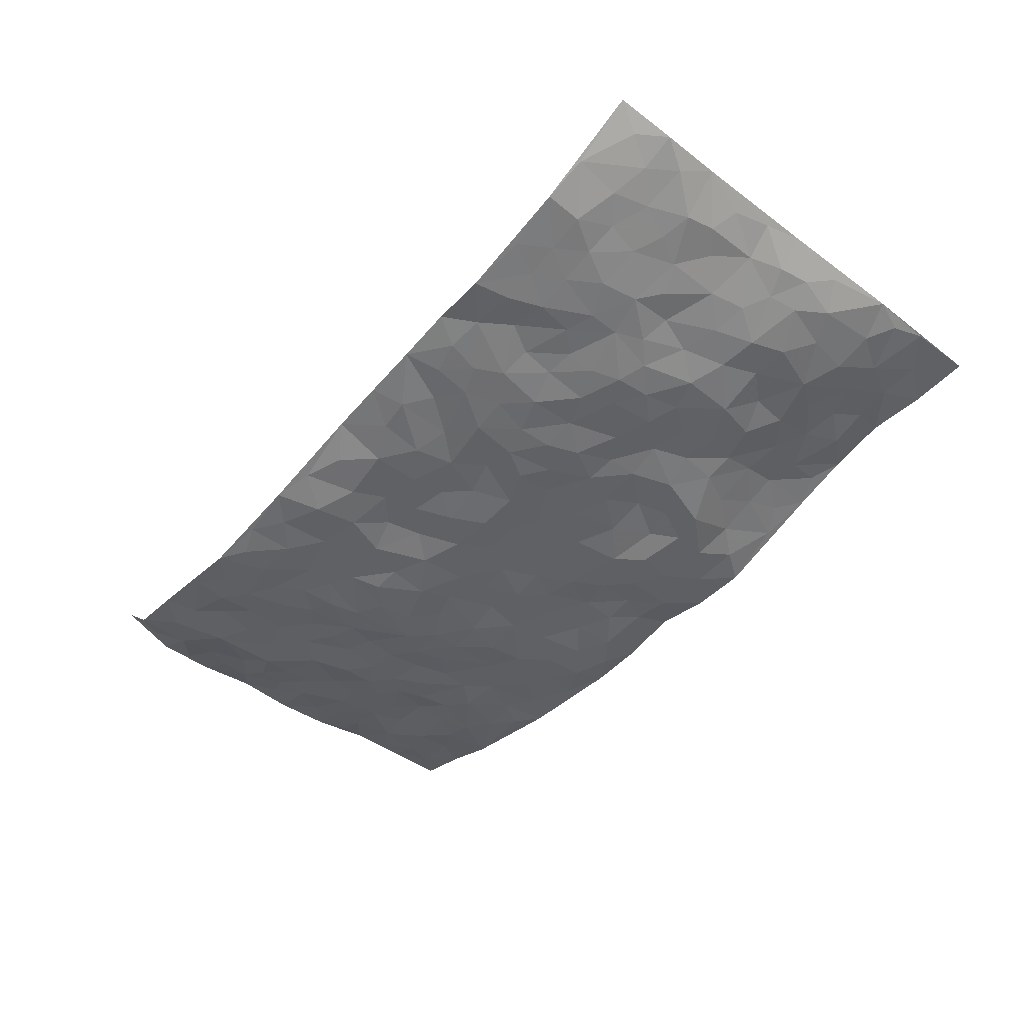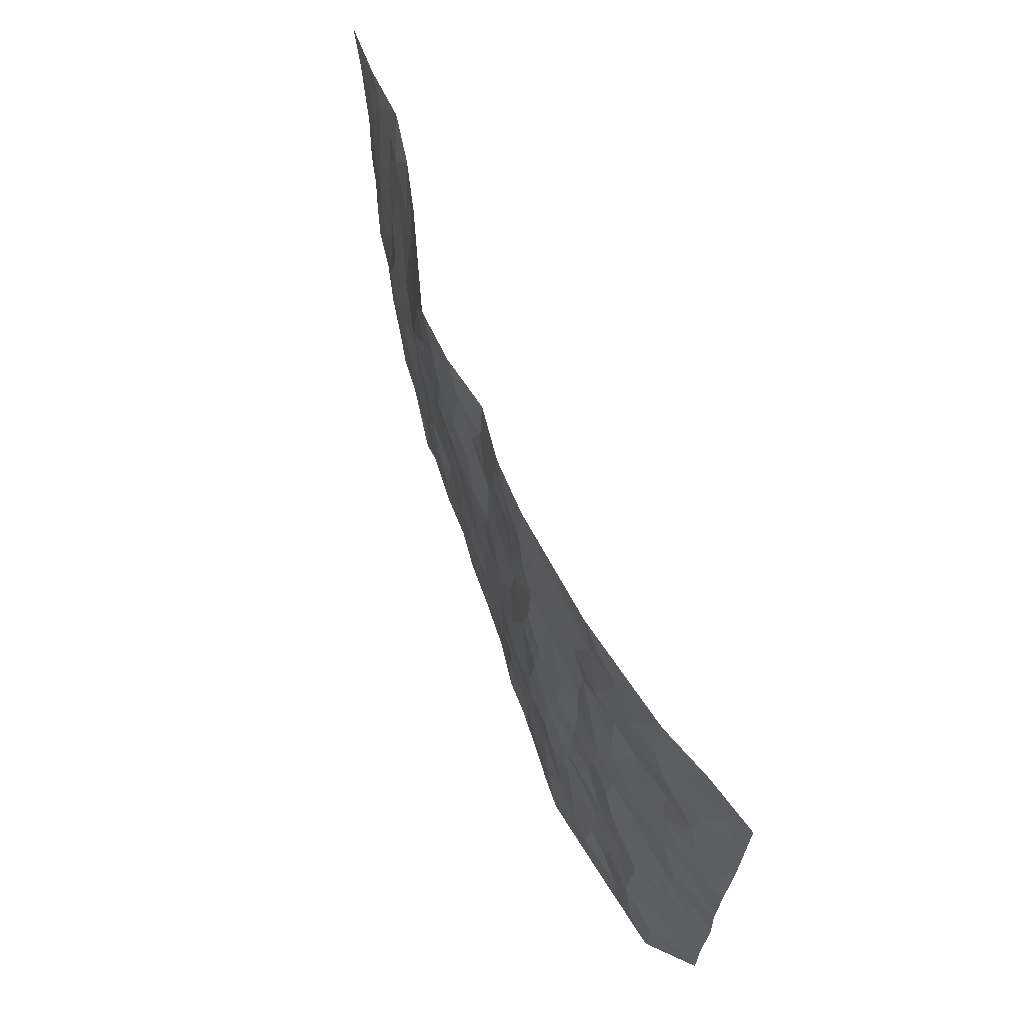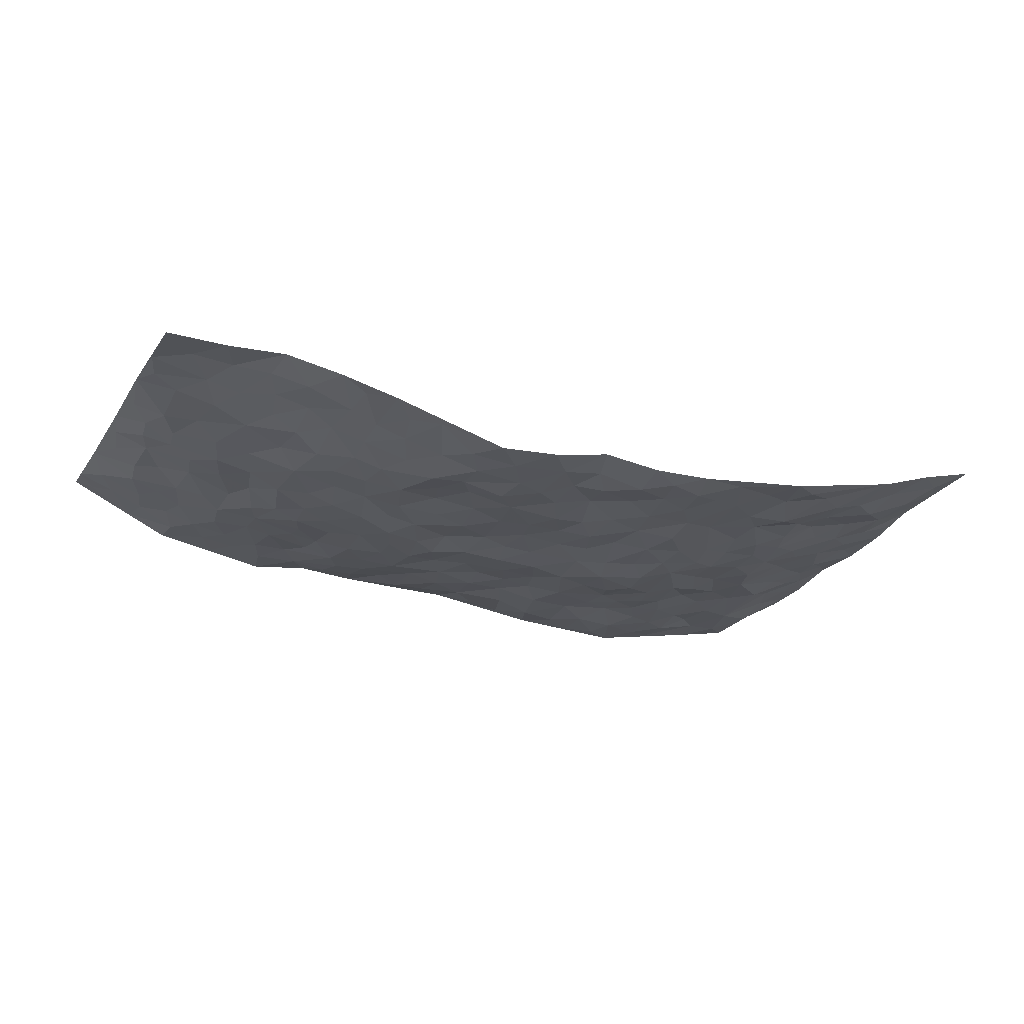
<metadata>
{"format":"obj","ext":"obj","renderer":"f3d","projection":"perspective","resolution":1024,"background":"white","views":[{"elev":-47.7,"azim":50.4,"up":"+Z"},{"elev":63.2,"azim":-111.0,"up":"+Y"},{"elev":-23.7,"azim":155.4,"up":"+Z"}]}
</metadata>
<code>
v -0.9496 0.00966 0.1141
v -0.9622 0.9992 0.1232
v 0.9549 0.007485 0.1498
v 0.977 0.9958 0.05522
v -0.7951 0.3973 0.03444
v -0.9683 0.5033 0.09534
v -0.854 0.3624 0.0515
v -0.007076 0.006969 0.007264
v -0.9687 0.2552 0.08949
v -0.9144 0.3424 0.07562
v -0.7397 0.00607 0.005656
v -0.9685 0.1316 0.08894
v -0.7135 0.2981 0.009659
v -0.8605 0.007872 0.02898
v -0.8375 0.2933 0.04473
v -0.4968 0.006779 -0.03964
v -0.9497 0.1935 0.07918
v -0.297 0.1699 -0.03435
v -0.7791 0.3273 0.01911
v -0.8652 0.1266 0.0323
v -0.9172 0.06983 0.06516
v -0.8008 0.06951 0.01205
v -0.6766 0.1316 0.00021
v -0.7282 0.07937 0.006246
v -0.8707 0.2125 0.04932
v -0.9036 0.275 0.06576
v -0.7737 0.1825 0.007362
v -0.6964 0.215 -0.0004436
v -0.8584 0.4923 0.05772
v -0.9665 0.3788 0.1012
v -0.7269 0.9996 0.05064
v -0.5412 0.2268 -0.02568
v 0.2586 0.1548 -0.01731
v -0.9609 0.7512 0.1178
v -0.3702 0.3954 -0.05252
v -0.7751 0.7557 0.05436
v -0.7932 0.8337 0.05189
v -0.5833 0.4455 -0.01066
v -0.5999 0.6094 -0.005139
v -0.4848 0.9995 -0.0002419
v -0.9435 0.6898 0.09953
v -0.6616 0.5667 0.004389
v -0.3888 0.7556 -0.02323
v -0.5127 0.2839 -0.02578
v -0.4638 0.2288 -0.03252
v -0.5002 0.1663 -0.03138
v -0.4487 0.6392 -0.02659
v -0.369 0.563 -0.04719
v 0.1658 0.471 -0.03451
v -0.3372 0.2237 -0.03623
v -0.2105 0.6114 -0.03795
v -0.3764 0.6324 -0.03979
v -0.3073 0.06144 -0.03369
v -0.6245 0.7139 0.01007
v -0.3992 0.1973 -0.03348
v -0.8645 0.6215 0.0661
v -0.03996 0.3482 -0.04176
v 0.05594 0.3389 -0.03614
v 0.2989 0.4481 -0.04062
v -0.09478 0.5513 -0.03966
v -0.1655 0.5563 -0.04104
v 0.09369 0.6287 -0.04493
v -0.6352 0.3505 -0.002869
v -0.7461 0.5784 0.02885
v -0.9358 0.8119 0.1074
v -0.5657 0.1337 -0.02619
v -0.3735 0.01655 -0.0339
v -0.7911 0.4705 0.04013
v -0.6218 0.1768 -0.01277
v -0.62 0.02291 -0.01705
v -0.2505 0.005837 -0.02539
v -0.6223 0.09333 -0.02112
v -0.5532 0.05801 -0.03099
v -0.4372 0.04178 -0.04172
v -0.4565 0.1085 -0.04328
v -0.8816 0.6886 0.07799
v -0.9541 0.8753 0.1172
v -0.7341 0.5136 0.02579
v 0.00444 0.9931 -0.01539
v -0.7974 0.6788 0.04887
v -0.5638 0.3189 -0.01222
v -0.5142 0.4642 -0.0214
v 0.007337 0.5706 -0.04131
v -0.05022 0.4827 -0.04174
v 0.002112 0.4191 -0.04824
v -0.1279 0.1306 -0.03073
v -0.5681 0.6736 -0.006307
v -0.9054 0.5658 0.08026
v -0.7273 0.6947 0.03453
v -0.4528 0.3001 -0.04061
v -0.6343 0.2719 -0.003449
v -0.4993 0.6906 -0.009054
v -0.1738 0.4859 -0.04587
v -0.2646 0.4381 -0.05552
v -0.6452 0.6528 0.008288
v -0.01434 0.1188 -0.0238
v -0.4184 0.5134 -0.04544
v -0.346 0.291 -0.038
v -0.2421 0.5053 -0.04683
v -0.1821 0.3839 -0.04902
v -0.9672 0.6277 0.1018
v -0.703 0.627 0.01873
v -0.8087 0.5837 0.04666
v -0.367 0.1139 -0.04016
v -0.5225 0.5362 -0.02054
v -0.6854 0.4106 0.002524
v -0.132 0.3265 -0.03534
v -0.1523 0.2522 -0.03094
v -0.5172 0.6145 -0.01297
v 0.1111 0.7263 -0.05183
v -0.006318 0.215 -0.03368
v -0.07515 0.2746 -0.03253
v 0.002566 0.2885 -0.03187
v -0.4328 0.3666 -0.04481
v -0.1996 0.1864 -0.03877
v -0.6564 0.4924 -0.003897
v -0.5595 0.3845 -0.02057
v -0.4949 0.3952 -0.03235
v -0.3099 0.5265 -0.04487
v -0.261 0.3525 -0.04656
v -0.3582 0.4698 -0.0528
v -0.2286 0.2734 -0.04383
v -0.09196 0.4119 -0.04734
v -0.5958 0.5351 -0.009673
v -0.09555 0.2005 -0.02765
v -0.2176 0.09623 -0.03968
v -0.4024 0.2612 -0.03646
v -0.9181 0.4415 0.08062
v -0.8614 0.425 0.05892
v 0.09153 0.4209 -0.04411
v 0.2075 0.2344 -0.03036
v 0.08285 0.515 -0.03756
v 0.0191 0.487 -0.04053
v 0.1662 0.3903 -0.04369
v 0.7921 0.4939 0.03012
v 0.2207 0.4312 -0.04197
v 0.2668 0.3101 -0.03336
v 0.1615 0.5649 -0.04424
v 0.1276 0.9961 -0.04182
v -0.2937 0.6221 -0.04565
v 0.4252 0.8747 -0.01075
v 0.4874 0.9925 0.01671
v -0.2124 0.7811 -0.0379
v -0.05485 0.8616 -0.03664
v -0.3245 0.3505 -0.04948
v -0.4608 0.5691 -0.03266
v -0.07885 0.05544 -0.01765
v -0.1637 0.0263 -0.01739
v 0.1162 0.004803 0.009718
v 0.01737 0.8573 -0.03554
v -0.01509 0.6987 -0.04735
v 0.4212 0.1942 -0.00179
v 0.3423 0.286 -0.02767
v 0.5954 0.5223 -0.01575
v 0.5284 0.5431 -0.02081
v 0.4545 0.1329 0.009483
v 0.5229 0.225 0.0005305
v 0.416 0.358 -0.02605
v 0.02402 0.6397 -0.04586
v -0.05809 0.6268 -0.0405
v -0.1448 0.7291 -0.03778
v -0.08505 0.6923 -0.04028
v -0.05715 0.789 -0.02978
v -0.1355 0.6325 -0.04446
v 0.0236 0.7728 -0.04358
v 0.2503 0.9943 -0.0501
v -0.01497 0.9227 -0.02755
v -0.2674 0.8469 -0.03797
v -0.1969 0.88 -0.03716
v -0.3148 0.7821 -0.03618
v -0.2412 0.9984 -0.02817
v -0.2274 0.697 -0.03828
v -0.318 0.7024 -0.04383
v -0.1373 0.8288 -0.03198
v -0.1174 0.9961 -0.03071
v 0.2208 0.7438 -0.0419
v 0.1762 0.665 -0.04265
v 0.3294 0.5916 -0.03511
v 0.2623 0.5202 -0.04073
v 0.2689 0.6635 -0.03313
v 0.4278 0.7398 -0.02527
v 0.3593 0.679 -0.03679
v 0.2896 0.7303 -0.04019
v 0.07167 0.9268 -0.04198
v 0.0814 0.8204 -0.0502
v 0.1479 0.8549 -0.05373
v 0.2542 0.8697 -0.05127
v 0.3264 0.7897 -0.04898
v 0.2341 0.5932 -0.03934
v -0.873 0.87 0.07794
v -0.6778 0.819 0.02859
v -0.8604 0.7775 0.07206
v -0.8431 0.9994 0.09089
v -0.9084 0.9414 0.09979
v -0.8003 0.9225 0.07006
v -0.7276 0.8873 0.04213
v -0.6012 0.9306 0.01856
v -0.6588 0.8878 0.02223
v -0.6815 0.7485 0.03357
v -0.5586 0.816 -0.002192
v -0.6184 0.784 0.01534
v -0.5073 0.9022 0.005421
v -0.3891 0.8792 -0.01822
v -0.5413 0.9615 0.005347
v -0.4628 0.8175 -0.007344
v -0.4393 0.937 -0.005521
v -0.342 0.9734 -0.0184
v -0.5095 0.7624 -0.003295
v -0.318 0.9021 -0.02708
v -0.2566 0.9313 -0.0393
v 0.1593 0.7818 -0.05725
v 0.2584 0.801 -0.04827
v 0.1922 0.9301 -0.053
v 0.3955 0.8074 -0.02608
v 0.3403 0.8762 -0.03359
v 0.3828 0.9774 -0.01417
v 0.2936 0.9334 -0.04584
v 0.4412 0.9423 0.0003794
v 0.3824 0.4894 -0.03171
v 0.3272 0.5254 -0.03252
v 0.487 0.6 -0.01957
v 0.4347 0.6601 -0.02149
v 0.4085 0.5836 -0.02318
v 0.3531 0.187 -0.01575
v 0.4834 0.3314 -0.01722
v 0.4626 0.5186 -0.02839
v 0.348 0.3847 -0.02982
v -0.1206 0.9131 -0.04223
v -0.1801 0.9577 -0.03909
v 0.3194 0.1303 -0.0108
v 0.609 0.01235 0.02779
v 0.2009 0.3303 -0.03862
v 0.2721 0.3817 -0.03883
v 0.5844 0.2449 0.003791
v 0.7288 0.9909 0.06509
v 0.9607 0.2516 0.1208
v 0.4927 0.8068 -0.002046
v 0.7201 0.4838 0.01426
v 0.4907 0.7417 -0.01097
v 0.9652 0.4987 0.1032
v 0.6698 0.2911 0.01366
v 0.5128 0.4644 -0.02435
v 0.7755 0.3087 0.04211
v 0.5647 0.4121 -0.01406
v 0.4873 -0.000452 0.007445
v 0.0875 0.2508 -0.03188
v 0.5038 0.0745 0.004649
v 0.1334 0.3171 -0.03218
v 0.4168 0.264 -0.01217
v 0.8695 0.2638 0.06675
v 0.6428 0.4589 0.005328
v 0.576 0.07955 0.01746
v 0.4519 0.4223 -0.02766
v 0.6099 0.3685 -0.00166
v 0.2866 0.2294 -0.02492
v 0.4788 0.2692 -0.00558
v 0.2615 0.07716 -0.003385
v 0.3638 0.00251 0.0221
v 0.2404 0.003003 0.01308
v 0.1978 0.1137 -0.009034
v 0.06501 0.1693 -0.02873
v 0.1424 0.188 -0.02192
v 0.6112 0.1447 0.01704
v 0.7753 0.4203 0.03564
v 0.7455 0.2192 0.04008
v 0.6488 0.07815 0.02956
v 0.6692 0.3819 0.01748
v 0.7179 0.3366 0.02326
v 0.8796 0.3248 0.07196
v 0.7487 0.564 0.009513
v 0.6899 0.1431 0.03104
v 0.7587 0.1487 0.05127
v 0.8346 0.3658 0.06111
v 0.9305 0.349 0.09635
v 0.8797 0.4369 0.06849
v 0.5836 0.3099 -4.948e-05
v 0.8136 0.1056 0.06925
v 0.33 0.06156 0.002392
v 0.4092 0.0672 0.009606
v 0.06569 0.0787 -0.0122
v 0.1379 0.07152 -0.01061
v 0.9773 0.7471 0.07117
v 0.7292 0.07732 0.04257
v 0.6552 0.2127 0.0164
v 0.948 0.4238 0.09977
v 0.9037 0.5062 0.06422
v 0.8052 0.2487 0.05233
v 0.5323 0.1456 0.004129
v 0.7304 -0.0003837 0.05047
v 0.5062 0.3905 -0.02412
v 0.9242 0.06595 0.1178
v 0.9648 0.127 0.1188
v 0.8341 0.1793 0.06781
v 0.8887 0.1249 0.09173
v 0.8182 0.01014 0.08757
v 0.9279 0.1884 0.09721
v 0.6692 0.5518 -7.518e-05
v 0.6952 0.6292 0.007367
v 0.5909 0.6329 -0.0162
v 0.828 0.6881 0.03303
v 0.6334 0.7671 0.009124
v 0.9521 0.6225 0.0765
v 0.7712 0.6382 0.01571
v 0.8563 0.592 0.03969
v 0.7363 0.7399 0.0176
v 0.8458 0.5277 0.04389
v 0.9138 0.5713 0.06292
v 0.8935 0.656 0.04543
v 0.6425 0.6882 0.007508
v 0.569 0.7203 -0.008586
v 0.5135 0.6704 -0.01716
v 0.8534 0.8482 0.04874
v 0.7114 0.8655 0.03733
v 0.8143 0.7731 0.03249
v 0.8987 0.7742 0.04972
v 0.7806 0.8396 0.03789
v 0.9743 0.8714 0.0627
v 0.6951 0.7972 0.02488
v 0.954 0.8082 0.05999
v 0.7395 0.9256 0.05065
v 0.8526 0.995 0.05476
v 0.6072 0.9908 0.04518
v 0.819 0.9214 0.0543
v 0.9053 0.9247 0.05868
v 0.6601 0.9291 0.0357
v 0.5554 0.8955 0.02095
v 0.4909 0.8755 0.008276
v 0.5473 0.963 0.02972
v 0.5704 0.8166 0.01196
v 0.6356 0.8551 0.02691
f 29 6 128
f 12 21 20
f 26 10 9
f 55 45 46
f 27 19 15
f 26 9 17
f 101 6 88
f 12 1 21
f 7 15 19
f 125 86 96
f 84 123 85
f 129 29 128
f 25 27 15
f 12 20 17
f 73 75 66
f 22 14 11
f 26 17 25
f 9 12 17
f 25 15 26
f 5 129 7
f 52 146 48
f 55 18 50
f 7 19 5
f 20 27 25
f 124 82 105
f 41 76 34
f 20 14 22
f 14 20 21
f 14 21 1
f 24 22 11
f 24 27 22
f 72 66 69
f 69 32 91
f 70 24 11
f 24 23 27
f 17 20 25
f 27 20 22
f 10 15 7
f 10 26 15
f 23 28 27
f 27 13 19
f 28 23 69
f 13 27 28
f 119 121 94
f 10 7 129
f 6 30 128
f 9 10 30
f 36 192 80
f 80 102 89
f 118 81 44
f 64 103 78
f 115 126 86
f 45 32 46
f 91 63 13
f 129 68 29
f 95 87 54
f 95 54 199
f 202 40 204
f 82 97 105
f 29 88 6
f 18 55 104
f 148 126 71
f 38 82 124
f 50 18 122
f 117 82 38
f 5 19 106
f 82 117 118
f 80 64 102
f 127 45 55
f 194 77 190
f 98 35 114
f 39 124 105
f 127 50 98
f 106 19 13
f 66 75 46
f 39 95 42
f 63 117 38
f 95 89 102
f 101 56 76
f 51 140 99
f 18 53 126
f 62 83 132
f 45 127 90
f 112 113 57
f 103 29 68
f 130 85 58
f 109 39 105
f 35 94 121
f 113 246 58
f 151 165 163
f 120 100 94
f 114 127 98
f 192 190 65
f 95 39 87
f 36 191 37
f 67 104 74
f 56 101 88
f 13 63 106
f 192 34 76
f 268 241 243
f 108 115 125
f 93 84 60
f 133 84 85
f 156 288 157
f 101 76 41
f 80 103 64
f 105 97 146
f 99 61 51
f 92 109 47
f 125 96 111
f 158 227 153
f 75 104 55
f 69 66 32
f 81 91 32
f 106 78 68
f 42 64 78
f 77 34 65
f 24 70 72
f 75 73 16
f 16 71 67
f 2 34 77
f 13 28 91
f 103 56 88
f 56 80 76
f 72 69 23
f 11 16 70
f 16 73 70
f 16 67 74
f 115 18 126
f 24 72 23
f 73 72 70
f 16 74 75
f 72 73 66
f 32 45 44
f 84 83 60
f 66 46 32
f 78 106 116
f 117 63 81
f 67 53 104
f 103 68 78
f 69 91 28
f 36 80 89
f 106 38 116
f 106 68 5
f 81 118 117
f 62 132 138
f 32 44 81
f 53 67 71
f 57 58 85
f 123 100 107
f 93 60 61
f 33 230 224
f 8 96 147
f 132 133 130
f 140 48 119
f 93 100 123
f 122 98 50
f 164 60 160
f 53 71 126
f 125 112 108
f 193 194 195
f 75 55 46
f 63 91 81
f 56 103 80
f 196 198 31
f 18 104 53
f 121 48 97
f 38 106 63
f 118 97 82
f 97 35 121
f 51 172 140
f 130 134 49
f 87 39 109
f 288 252 263
f 97 114 35
f 47 43 92
f 57 113 58
f 248 130 58
f 34 101 41
f 114 90 127
f 116 124 42
f 145 94 35
f 118 114 97
f 167 79 175
f 98 145 35
f 85 123 57
f 43 47 52
f 199 36 89
f 42 78 116
f 159 83 62
f 88 29 103
f 74 104 75
f 118 44 90
f 173 140 172
f 42 95 102
f 190 192 37
f 65 190 77
f 89 95 199
f 125 111 112
f 92 87 109
f 18 115 122
f 177 180 176
f 112 57 107
f 109 105 146
f 93 94 100
f 285 286 275
f 96 86 147
f 137 232 131
f 57 123 107
f 87 92 208
f 49 134 136
f 132 130 49
f 161 164 162
f 50 127 55
f 122 108 107
f 122 107 100
f 48 140 52
f 118 90 114
f 99 119 94
f 123 84 93
f 36 37 192
f 48 121 119
f 120 122 100
f 39 42 124
f 38 124 116
f 248 58 246
f 44 45 90
f 98 122 120
f 146 52 47
f 94 93 99
f 168 209 170
f 212 183 188
f 202 197 200
f 42 102 64
f 107 108 112
f 99 93 61
f 8 280 96
f 112 111 113
f 125 115 86
f 115 108 122
f 128 30 10
f 5 68 129
f 10 129 128
f 132 49 138
f 83 84 133
f 130 133 85
f 83 133 132
f 248 134 130
f 156 152 224
f 151 110 165
f 212 186 211
f 153 224 249
f 254 251 244
f 246 261 262
f 225 158 249
f 49 136 179
f 185 184 150
f 214 188 181
f 181 188 182
f 161 163 174
f 143 170 172
f 110 211 185
f 184 79 167
f 174 228 169
f 62 110 159
f 163 150 144
f 210 169 229
f 170 143 168
f 176 211 110
f 98 120 145
f 94 145 120
f 48 146 97
f 109 146 47
f 148 86 126
f 147 86 148
f 71 8 148
f 8 147 148
f 244 276 254
f 232 136 134
f 174 143 161
f 60 83 160
f 163 162 151
f 159 160 83
f 261 281 262
f 259 281 149
f 219 220 59
f 246 113 111
f 33 255 131
f 157 256 152
f 137 255 153
f 230 278 279
f 262 260 33
f 154 155 242
f 131 255 137
f 248 131 232
f 281 280 149
f 259 258 278
f 220 179 59
f 159 151 160
f 162 160 151
f 164 61 60
f 228 174 144
f 144 174 163
f 159 110 151
f 161 172 164
f 186 184 185
f 161 162 163
f 61 164 51
f 160 162 164
f 187 217 213
f 150 163 165
f 205 202 200
f 79 184 139
f 170 43 173
f 174 169 143
f 161 143 172
f 167 144 150
f 176 180 183
f 172 170 173
f 223 226 221
f 185 150 165
f 99 140 119
f 207 206 203
f 172 51 164
f 43 52 173
f 173 52 140
f 167 175 228
f 228 229 169
f 210 168 169
f 177 110 62
f 189 138 179
f 62 138 177
f 136 232 233
f 181 182 222
f 150 184 167
f 178 180 189
f 49 179 138
f 177 138 189
f 180 178 182
f 178 179 220
f 307 308 304
f 222 223 221
f 215 187 188
f 176 183 212
f 187 213 186
f 214 215 188
f 185 211 186
f 237 181 239
f 182 188 183
f 110 185 165
f 216 215 141
f 211 176 212
f 182 183 180
f 176 110 177
f 213 184 186
f 178 189 179
f 177 189 180
f 195 190 37
f 197 198 200
f 195 194 190
f 34 192 65
f 80 192 76
f 37 196 195
f 194 2 77
f 193 2 194
f 196 37 191
f 31 193 195
f 198 196 191
f 31 195 196
f 199 201 191
f 197 204 31
f 198 191 201
f 31 198 197
f 201 199 54
f 36 199 191
f 54 208 201
f 208 43 205
f 208 54 87
f 198 201 200
f 206 205 203
f 43 170 203
f 210 207 209
f 40 202 206
f 31 204 40
f 197 202 204
f 208 205 200
f 43 203 205
f 205 206 202
f 203 209 207
f 171 40 207
f 40 206 207
f 208 200 201
f 43 208 92
f 170 209 203
f 168 143 169
f 207 210 171
f 168 210 209
f 188 187 212
f 212 187 186
f 166 139 213
f 184 213 139
f 237 214 181
f 215 214 141
f 216 141 218
f 213 217 166
f 142 166 216
f 217 216 166
f 187 215 217
f 216 217 215
f 237 141 214
f 142 216 218
f 223 222 182
f 179 136 59
f 223 220 219
f 267 238 251
f 237 327 141
f 223 182 178
f 158 290 253
f 220 223 178
f 59 233 227
f 233 59 136
f 248 246 131
f 153 249 158
f 251 254 267
f 223 219 226
f 111 261 246
f 297 251 238
f 276 256 157
f 167 228 144
f 229 228 175
f 175 171 229
f 229 171 210
f 260 257 33
f 265 271 272
f 266 289 283
f 269 243 250
f 249 224 152
f 266 283 271
f 227 233 137
f 253 227 158
f 325 313 320
f 135 264 275
f 310 329 239
f 270 298 297
f 249 256 225
f 275 273 269
f 311 222 221
f 155 154 299
f 234 276 157
f 310 311 299
f 222 239 181
f 221 226 155
f 266 263 252
f 242 290 244
f 264 273 275
f 273 264 243
f 242 244 154
f 276 290 225
f 288 234 157
f 240 282 302
f 275 286 306
f 225 290 158
f 234 263 284
f 241 254 276
f 233 232 137
f 137 153 227
f 264 135 238
f 244 251 154
f 260 259 257
f 227 253 219
f 33 224 255
f 154 297 299
f 240 302 307
f 297 154 251
f 264 268 243
f 253 226 219
f 271 284 263
f 277 294 293
f 290 242 253
f 241 234 284
f 59 227 219
f 242 155 226
f 252 245 231
f 157 152 156
f 257 230 33
f 152 256 249
f 278 230 257
f 262 33 131
f 224 153 255
f 259 278 257
f 134 248 232
f 230 279 224
f 96 261 111
f 261 96 280
f 280 281 261
f 246 262 131
f 252 247 245
f 268 267 241
f 283 277 272
f 288 247 252
f 275 274 285
f 295 291 294
f 267 268 264
f 263 234 288
f 309 310 299
f 290 276 244
f 283 272 271
f 267 254 241
f 265 243 241
f 236 240 285
f 297 238 270
f 303 305 298
f 241 276 234
f 221 155 299
f 272 277 293
f 250 243 287
f 286 285 240
f 284 271 265
f 271 263 266
f 295 3 291
f 225 256 276
f 241 284 265
f 289 266 231
f 3 292 291
f 321 235 323
f 293 294 296
f 279 278 258
f 245 279 258
f 279 156 224
f 260 281 259
f 280 8 149
f 262 281 260
f 231 266 252
f 267 264 238
f 306 304 270
f 283 289 295
f 243 269 273
f 236 269 250
f 294 292 296
f 274 236 285
f 269 274 275
f 250 287 293
f 245 289 231
f 236 274 269
f 156 279 247
f 242 226 253
f 247 279 245
f 243 265 287
f 288 156 247
f 265 272 293
f 296 292 236
f 293 287 265
f 295 294 277
f 277 283 295
f 236 250 296
f 289 3 295
f 292 294 291
f 293 296 250
f 300 304 308
f 325 320 235
f 329 330 326
f 270 304 303
f 270 303 298
f 309 305 301
f 135 306 270
f 299 297 298
f 298 309 299
f 238 135 270
f 300 314 305
f 303 300 305
f 304 306 307
f 300 303 304
f 282 319 315
f 322 325 235
f 275 306 135
f 307 306 286
f 240 307 286
f 308 307 302
f 302 282 308
f 308 282 315
f 305 309 298
f 310 309 301
f 310 301 329
f 310 239 311
f 222 311 239
f 299 311 221
f 319 312 315
f 312 323 316
f 301 305 318
f 305 314 316
f 300 308 315
f 316 314 312
f 312 314 315
f 315 314 300
f 323 312 324
f 316 313 318
f 282 4 317
f 330 313 325
f 4 321 324
f 235 320 323
f 282 317 319
f 312 319 317
f 326 325 322
f 316 320 313
f 316 318 305
f 142 218 327
f 327 218 141
f 316 323 320
f 324 312 317
f 4 324 317
f 321 323 324
f 318 313 330
f 328 326 322
f 326 327 329
f 329 327 237
f 326 328 327
f 322 142 328
f 327 328 142
f 329 237 239
f 301 318 330
f 326 330 325
f 330 329 301

</code>
